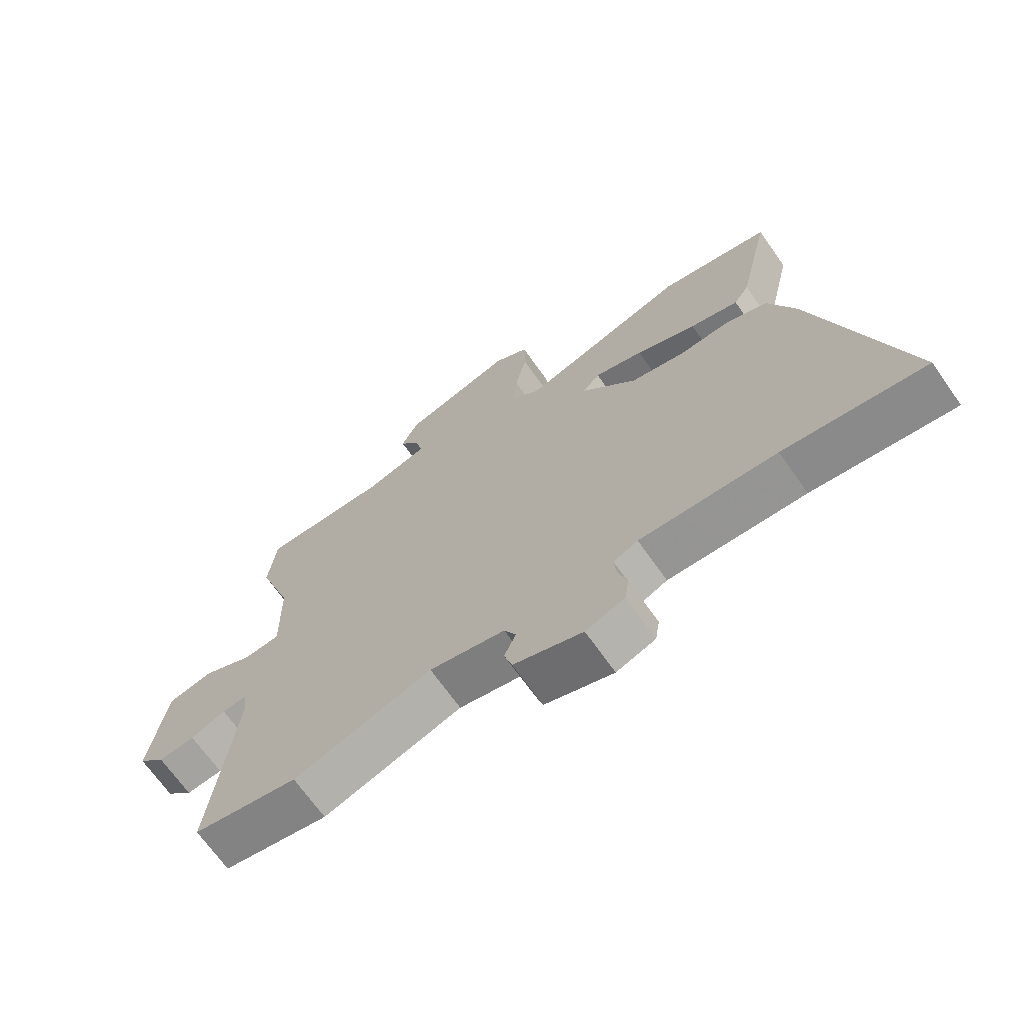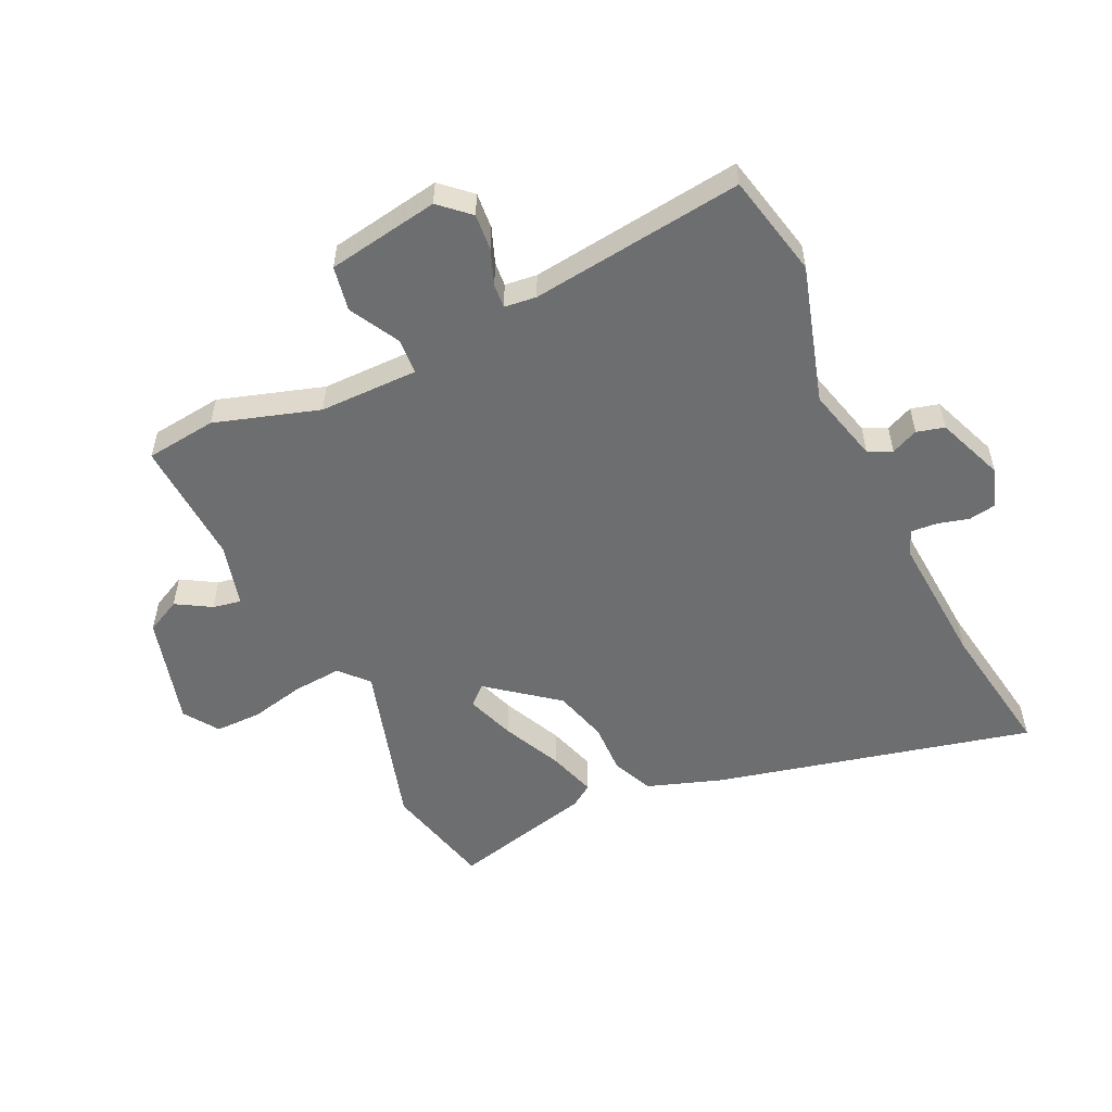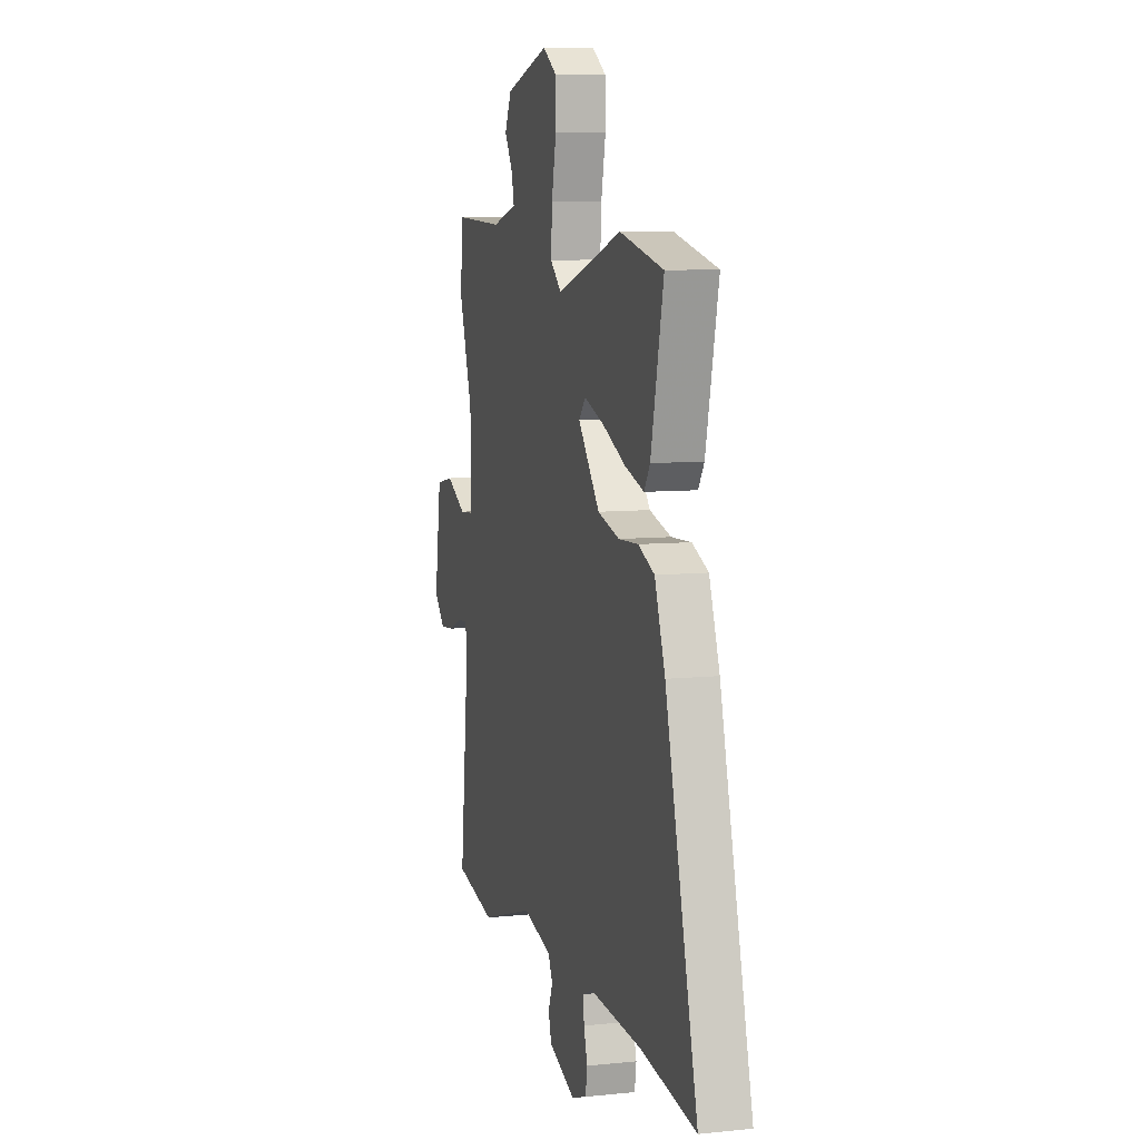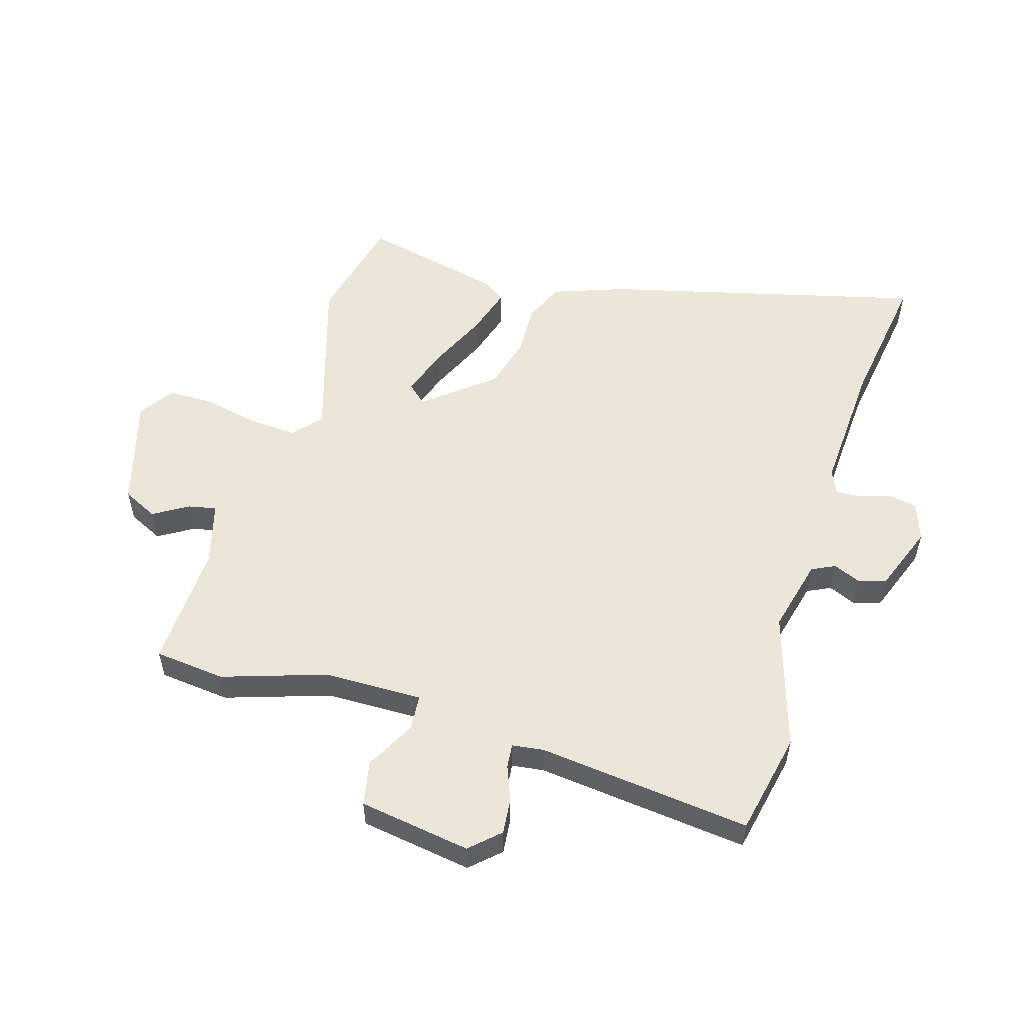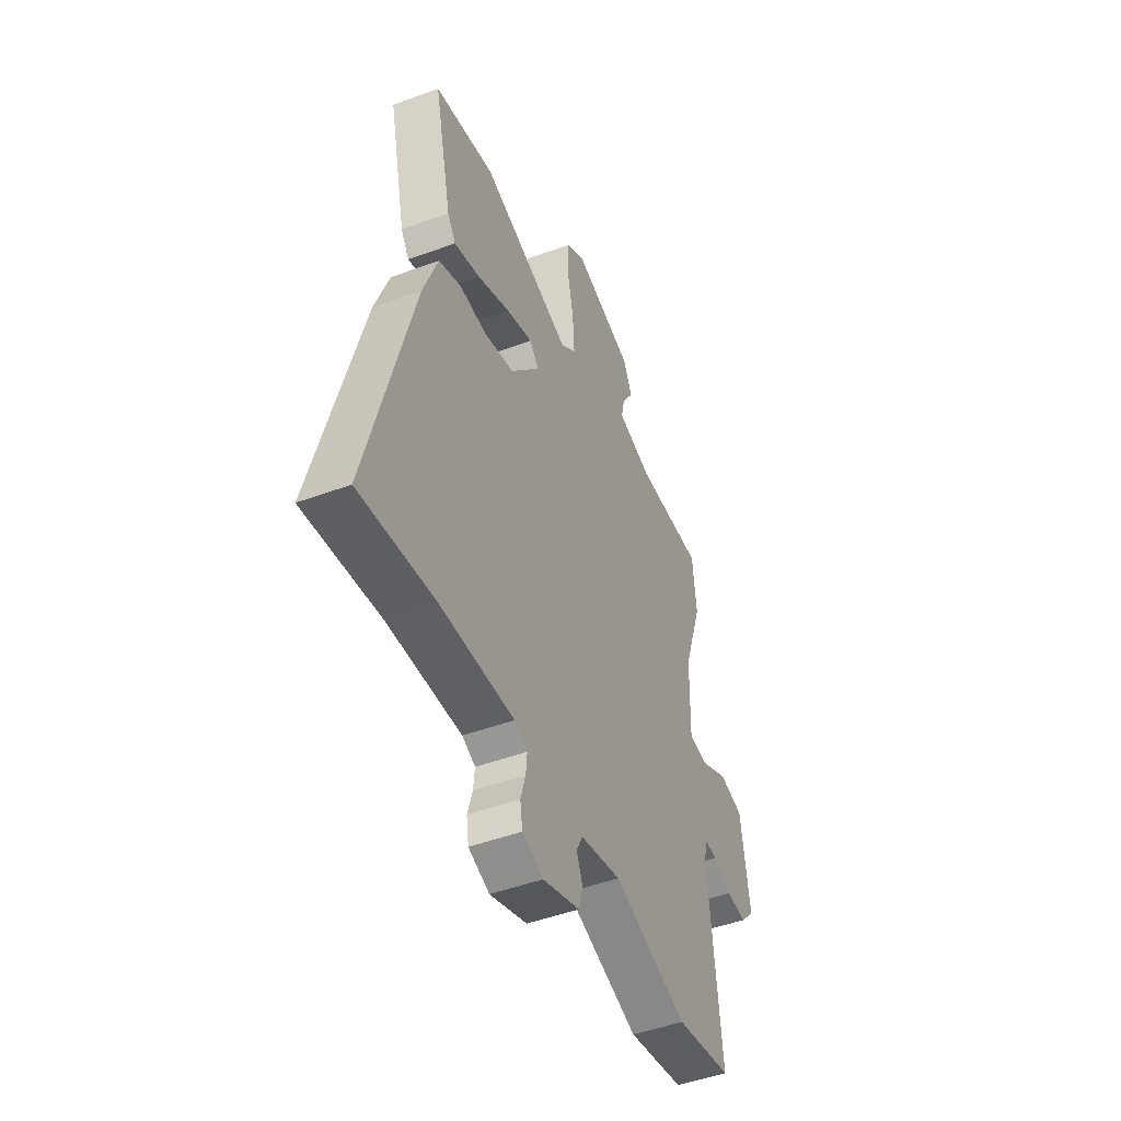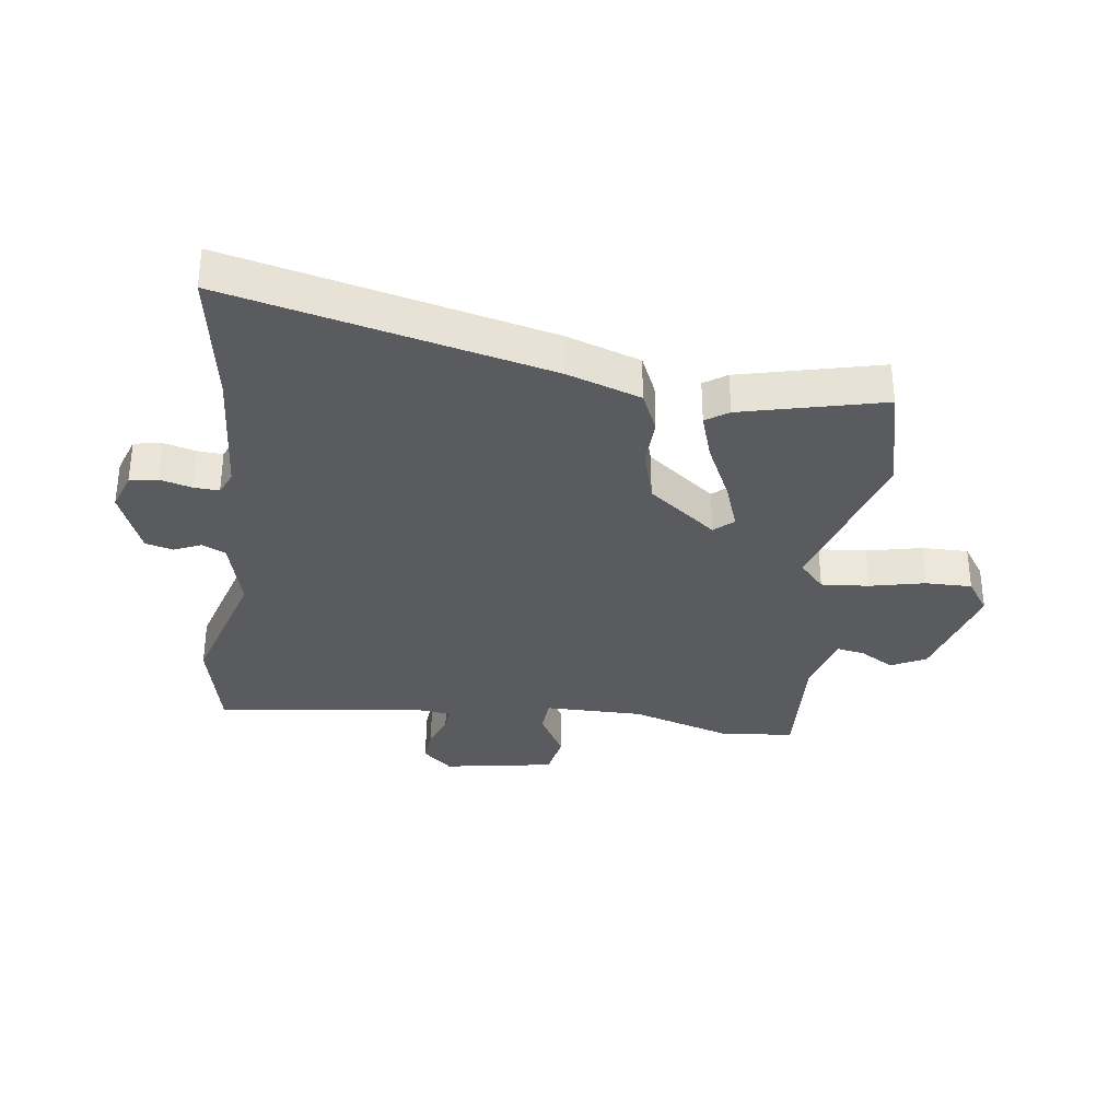
<metadata>
{"format":"obj","ext":"obj","renderer":"f3d","projection":"perspective","resolution":1024,"background":"white","views":[{"elev":-69.4,"azim":-144.7,"up":"+Z"},{"elev":-54.3,"azim":116.2,"up":"+Y"},{"elev":8.2,"azim":-105.8,"up":"+Z"},{"elev":54.5,"azim":107.0,"up":"+Y"},{"elev":-47.7,"azim":-67.4,"up":"+Z"},{"elev":-33.0,"azim":-96.6,"up":"+Y"}]}
</metadata>
<code>
v 0.496 0.07 0.542
v 0.508 0.07 0.424
v 0.451 0.07 0.252
v 0.448 0.07 0.088
v 0.507 0.07 0.083
v 0.591 0.07 0.127
v 0.665 0.07 0.112
v 0.693 0.07 -0.074
v 0.648 0.07 -0.122
v 0.588 0.07 -0.116
v 0.53 0.07 -0.093
v 0.49 0.07 -0.089
v 0.483 0.07 -0.142
v 0.521 0.07 -0.496
v 0.349 0.07 -0.531
v 0.122 0.07 -0.46
v -0.002 0.07 -0.49
v -0.021 0.07 -0.529
v -0.002 0.07 -0.574
v -0.015 0.07 -0.62
v -0.128 0.07 -0.662
v -0.192 0.07 -0.639
v -0.199 0.07 -0.593
v -0.184 0.07 -0.541
v -0.18 0.07 -0.498
v -0.22 0.07 -0.48
v -0.443 0.07 -0.492
v -0.673 0.07 -0.525
v -0.537 0.07 0.002
v -0.493 0.07 0.123
v -0.425 0.07 0.152
v -0.341 0.07 0.148
v -0.25 0.07 0.172
v -0.159 0.07 0.284
v -0.187 0.07 0.316
v -0.268 0.07 0.289
v -0.368 0.07 0.244
v -0.448 0.07 0.22
v -0.473 0.07 0.258
v -0.526 0.07 0.494
v -0.343 0.07 0.536
v -0.066 0.07 0.45
v -0.019 0.07 0.491
v -0.024 0.07 0.571
v -0.043 0.07 0.663
v -0.042 0.07 0.74
v 0.016 0.07 0.778
v 0.199 0.07 0.725
v 0.227 0.07 0.667
v 0.192 0.07 0.61
v 0.182 0.07 0.563
v 0.287 0.07 0.534
v 0.496 0 0.542
v 0.508 0 0.424
v 0.451 0 0.252
v 0.448 0 0.088
v 0.507 0 0.083
v 0.591 0 0.127
v 0.665 0 0.112
v 0.693 0 -0.074
v 0.648 0 -0.122
v 0.588 0 -0.116
v 0.53 0 -0.093
v 0.49 0 -0.089
v 0.483 0 -0.142
v 0.521 0 -0.496
v 0.349 0 -0.531
v 0.122 0 -0.46
v -0.002 0 -0.49
v -0.021 0 -0.529
v -0.002 0 -0.574
v -0.015 0 -0.62
v -0.128 0 -0.662
v -0.192 0 -0.639
v -0.199 0 -0.593
v -0.184 0 -0.541
v -0.18 0 -0.498
v -0.22 0 -0.48
v -0.443 0 -0.492
v -0.673 0 -0.525
v -0.537 0 0.002
v -0.493 0 0.123
v -0.425 0 0.152
v -0.341 0 0.148
v -0.25 0 0.172
v -0.159 0 0.284
v -0.187 0 0.316
v -0.268 0 0.289
v -0.368 0 0.244
v -0.448 0 0.22
v -0.473 0 0.258
v -0.526 0 0.494
v -0.343 0 0.536
v -0.066 0 0.45
v -0.019 0 0.491
v -0.024 0 0.571
v -0.043 0 0.663
v -0.042 0 0.74
v 0.016 0 0.778
v 0.199 0 0.725
v 0.227 0 0.667
v 0.192 0 0.61
v 0.182 0 0.563
v 0.287 0 0.534
f 48 49 50
f 47 48 50
f 46 47 50
f 45 46 50
f 44 45 50
f 43 44 50 51
f 42 43 51 52
f 40 41 42
f 39 40 42
f 38 39 42
f 37 38 42
f 36 37 42
f 35 36 42 52
f 30 31 32
f 29 30 32
f 28 29 32
f 27 28 32
f 26 27 32 33
f 25 26 33 34
f 22 23 24
f 21 22 24
f 20 21 24
f 19 20 24
f 18 19 24
f 17 18 24 25
f 16 17 25 34
f 15 16 34
f 14 15 34
f 13 14 34
f 9 10 11
f 8 9 11
f 7 8 11
f 6 7 11
f 5 6 11
f 4 5 11 12
f 1 2 3
f 52 1 3
f 35 52 3
f 34 35 3
f 4 12 13 34
f 3 4 34
f 102 101 100
f 102 100 99
f 102 99 98
f 102 98 97
f 102 97 96
f 103 102 96 95
f 104 103 95 94
f 94 93 92
f 94 92 91
f 94 91 90
f 94 90 89
f 94 89 88
f 104 94 88 87
f 84 83 82
f 84 82 81
f 84 81 80
f 84 80 79
f 85 84 79 78
f 86 85 78 77
f 76 75 74
f 76 74 73
f 76 73 72
f 76 72 71
f 76 71 70
f 77 76 70 69
f 86 77 69 68
f 86 68 67
f 86 67 66
f 86 66 65
f 63 62 61
f 63 61 60
f 63 60 59
f 63 59 58
f 63 58 57
f 64 63 57 56
f 55 54 53
f 55 53 104
f 55 104 87
f 55 87 86
f 86 65 64 56
f 86 56 55
f 1 53 54 2
f 2 54 55 3
f 3 55 56 4
f 4 56 57 5
f 5 57 58 6
f 6 58 59 7
f 7 59 60 8
f 8 60 61 9
f 9 61 62 10
f 10 62 63 11
f 11 63 64 12
f 12 64 65 13
f 13 65 66 14
f 14 66 67 15
f 15 67 68 16
f 16 68 69 17
f 17 69 70 18
f 18 70 71 19
f 19 71 72 20
f 20 72 73 21
f 21 73 74 22
f 22 74 75 23
f 23 75 76 24
f 24 76 77 25
f 25 77 78 26
f 26 78 79 27
f 27 79 80 28
f 28 80 81 29
f 29 81 82 30
f 30 82 83 31
f 31 83 84 32
f 32 84 85 33
f 33 85 86 34
f 34 86 87 35
f 35 87 88 36
f 36 88 89 37
f 37 89 90 38
f 38 90 91 39
f 39 91 92 40
f 40 92 93 41
f 41 93 94 42
f 42 94 95 43
f 43 95 96 44
f 44 96 97 45
f 45 97 98 46
f 46 98 99 47
f 47 99 100 48
f 48 100 101 49
f 49 101 102 50
f 50 102 103 51
f 51 103 104 52
f 52 104 53 1

</code>
